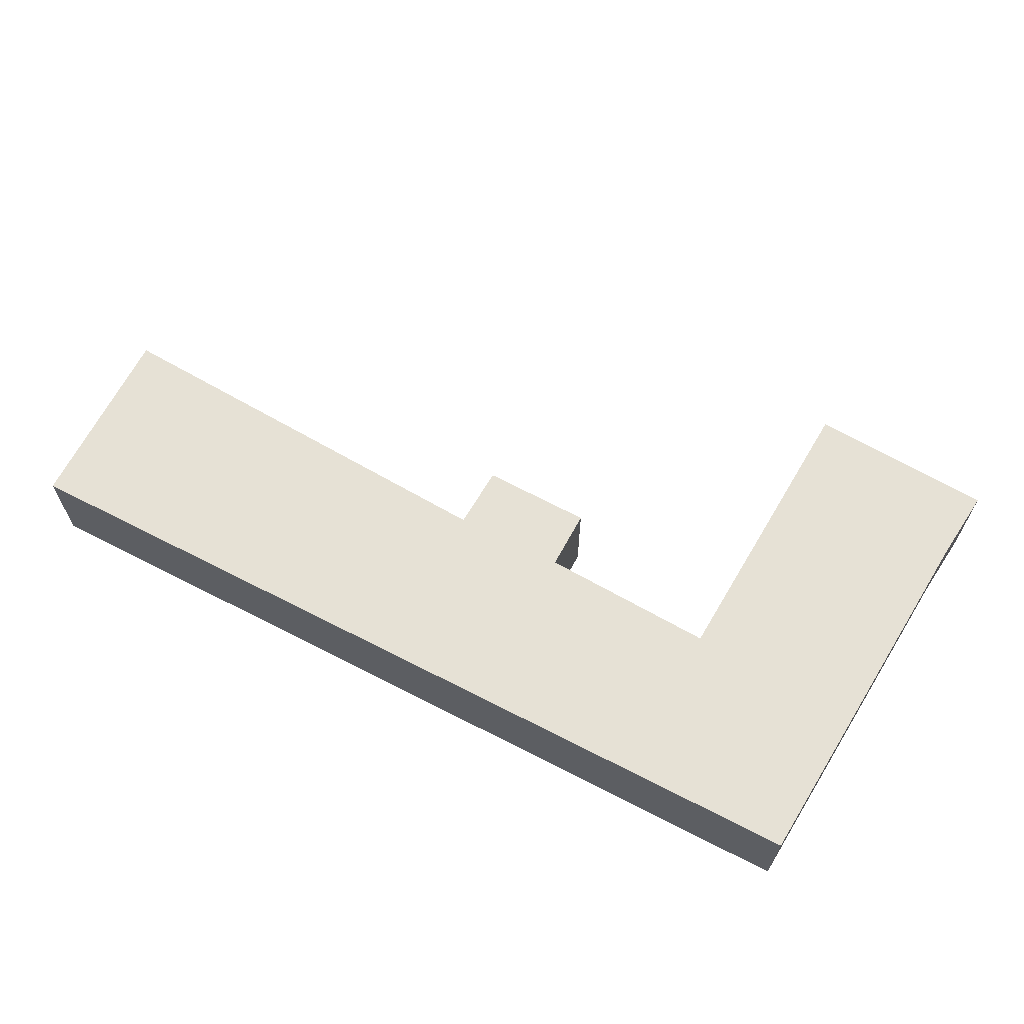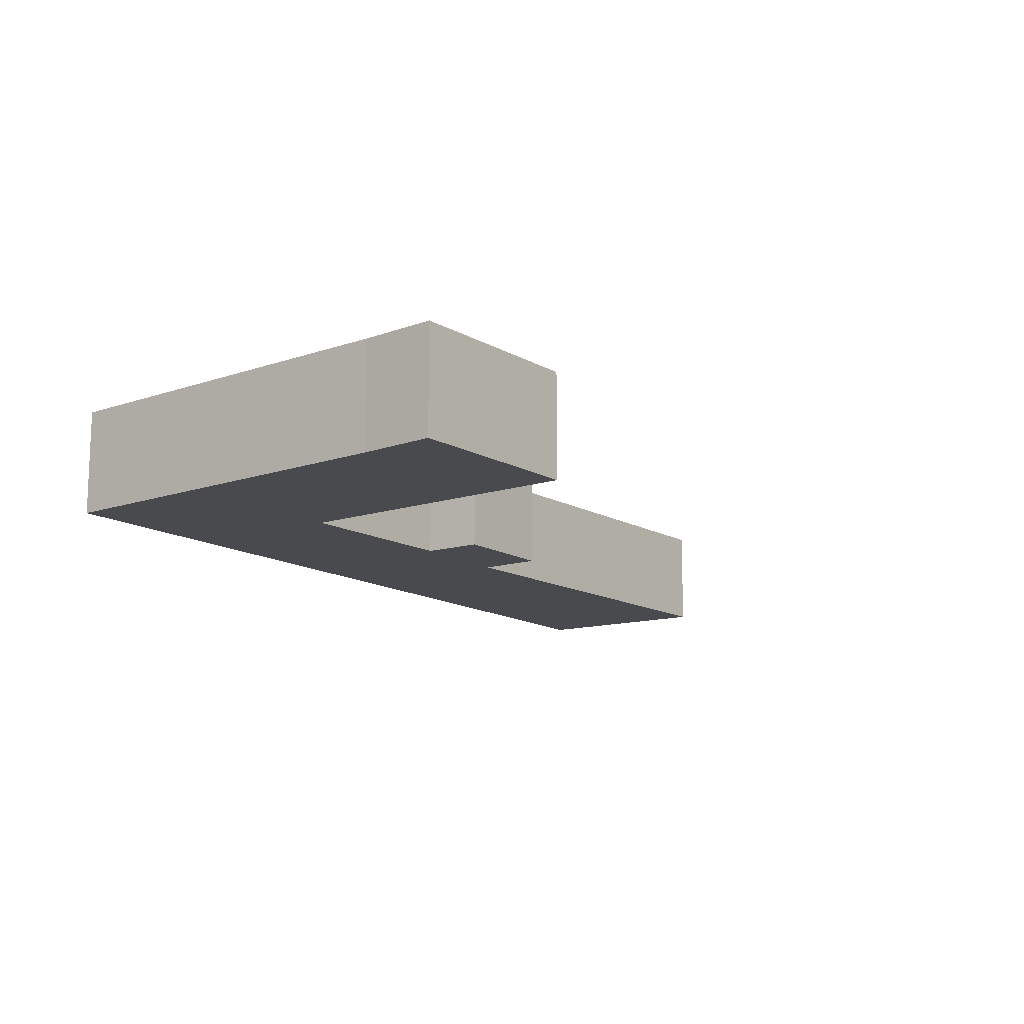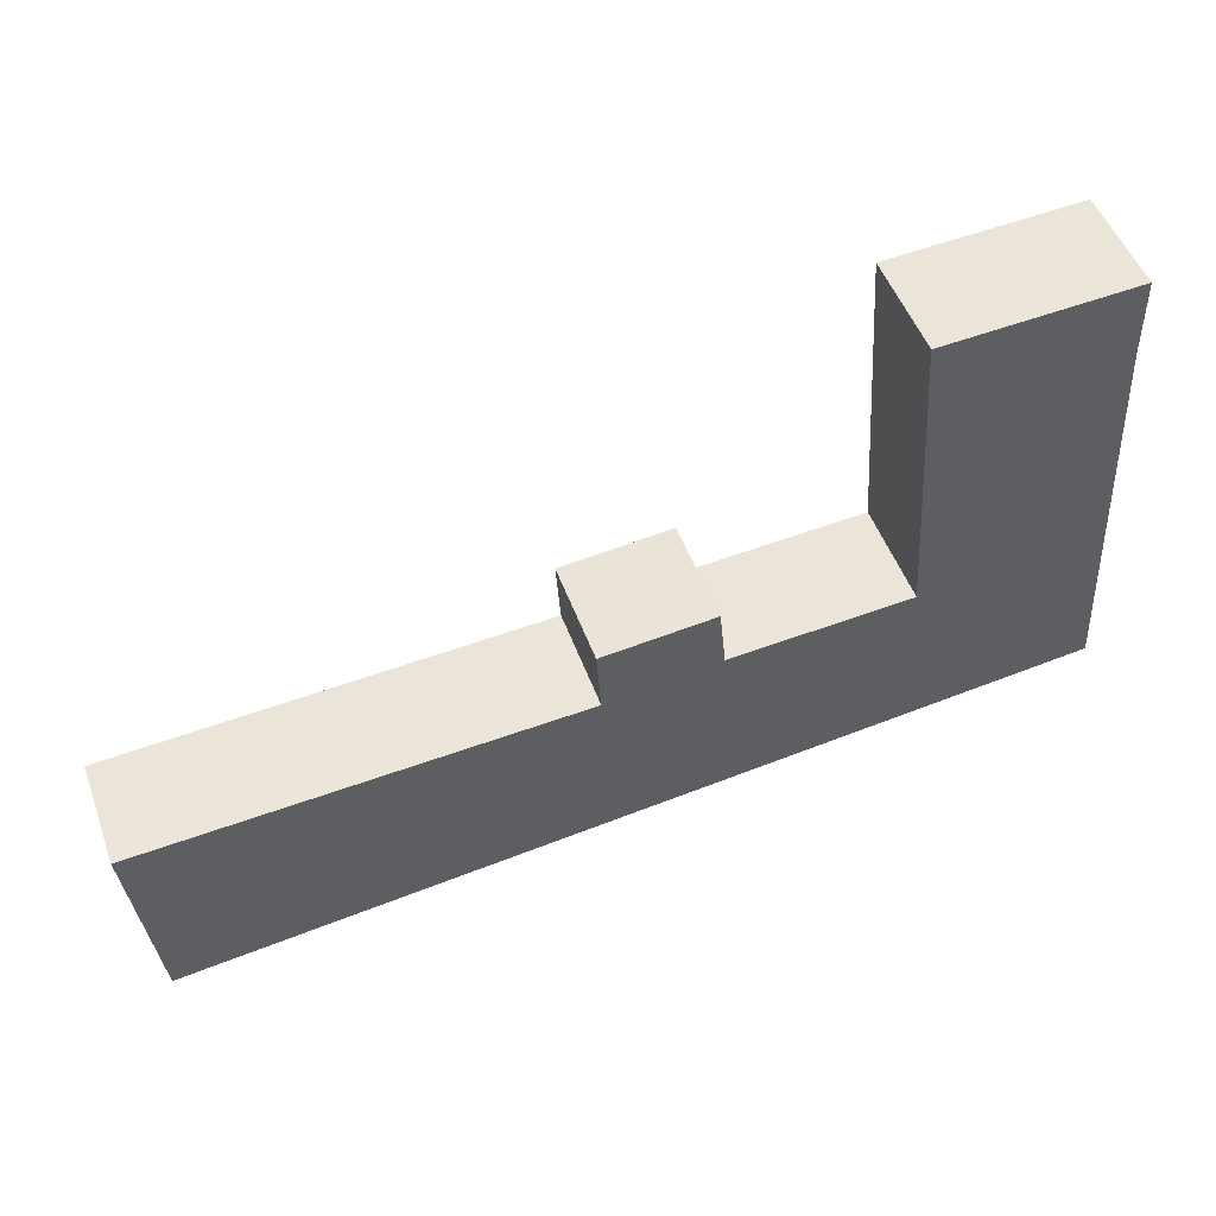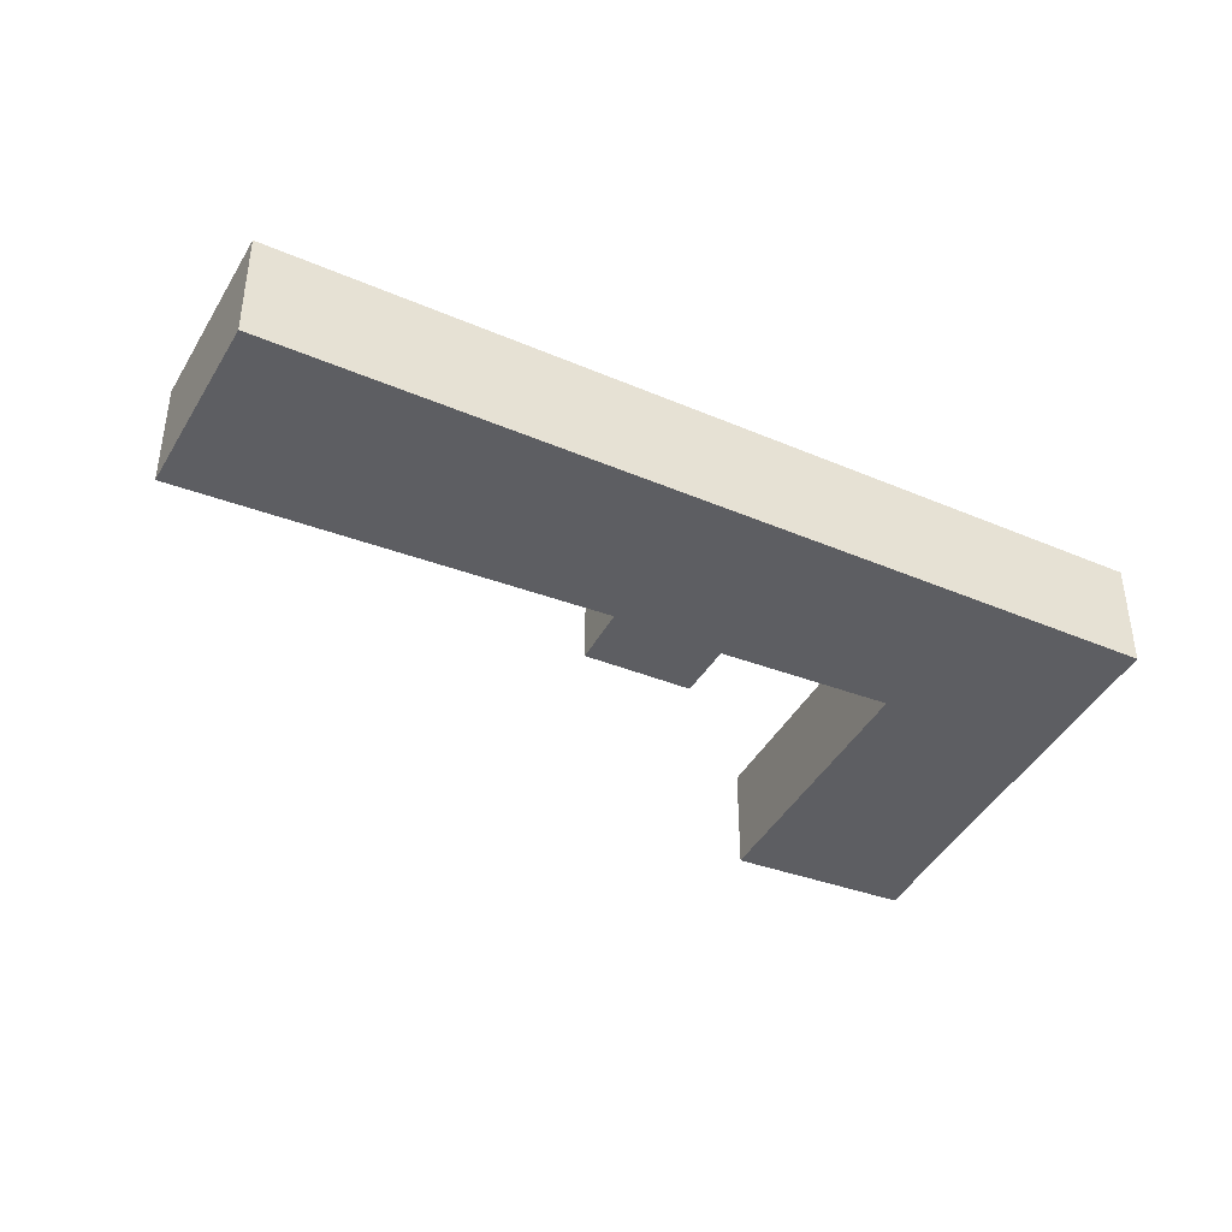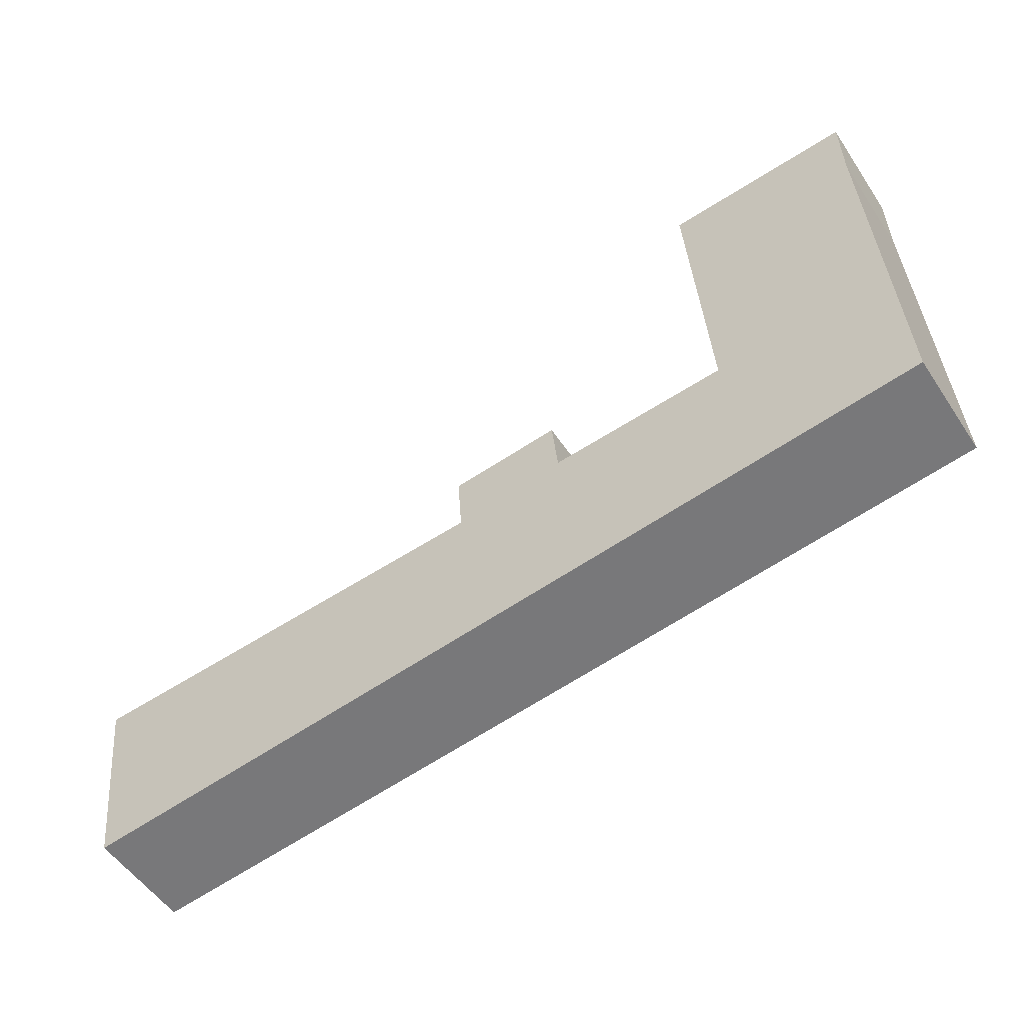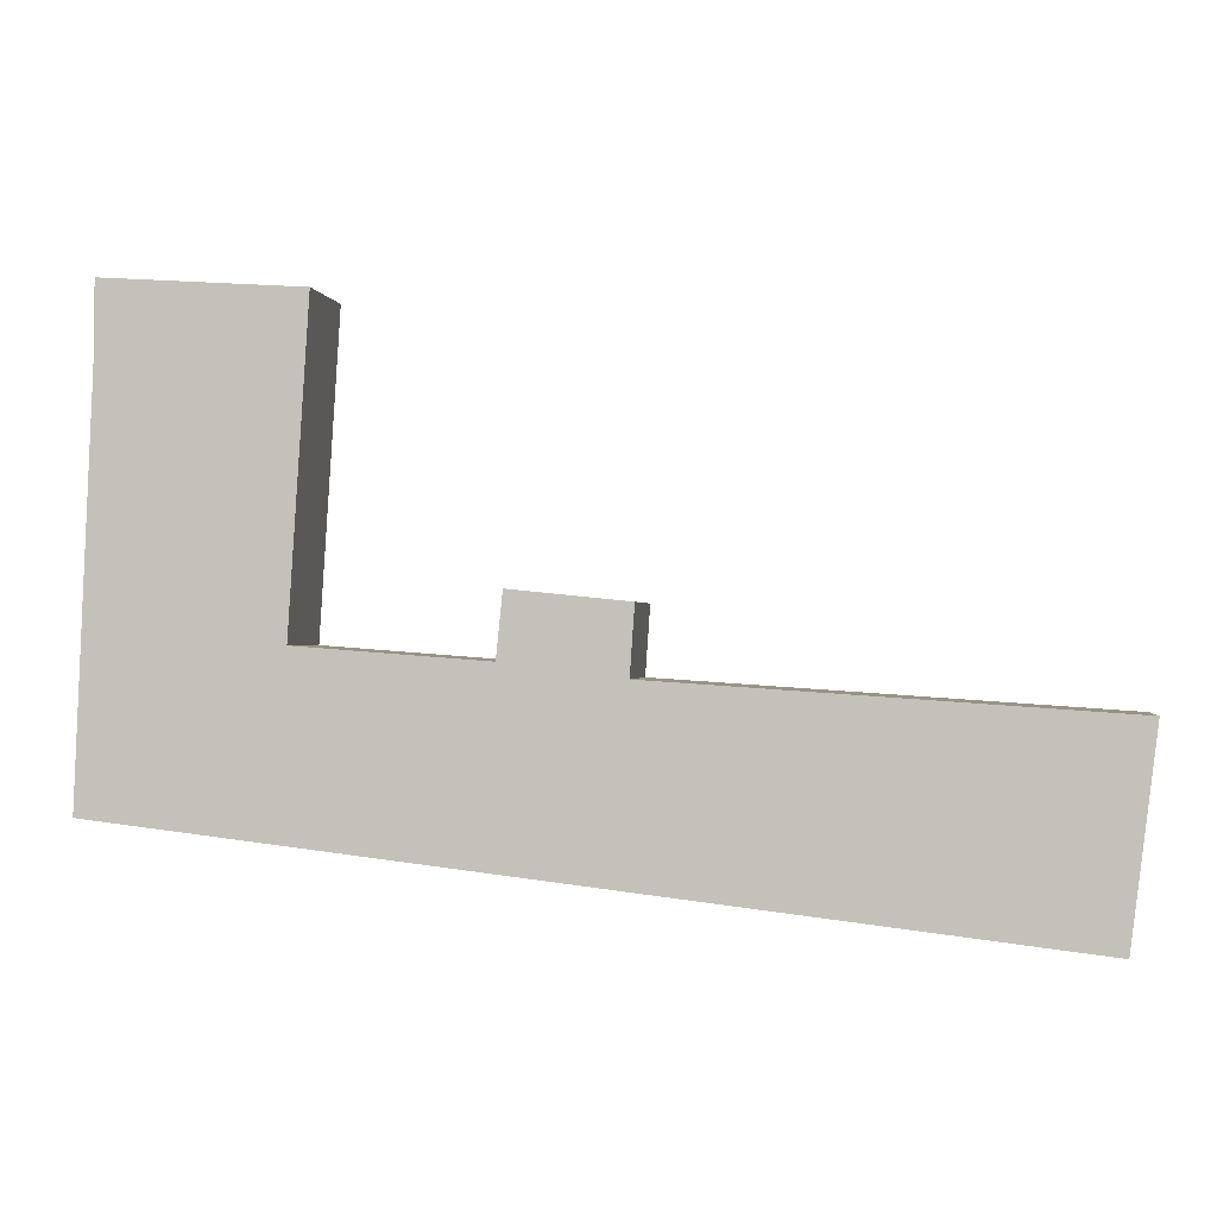
<metadata>
{"format":"obj","ext":"obj","renderer":"f3d","projection":"perspective","resolution":1024,"background":"white","views":[{"elev":64.7,"azim":-145.8,"up":"+Y"},{"elev":-13.0,"azim":-49.0,"up":"+Y"},{"elev":49.7,"azim":160.4,"up":"+Z"},{"elev":-39.4,"azim":158.7,"up":"+Y"},{"elev":-53.5,"azim":-147.0,"up":"+Z"},{"elev":-0.7,"azim":7.9,"up":"+Z"}]}
</metadata>
<code>
v 2.114 -0.1404 -4.865
v 2.114 -0.1404 -4.845
v 2.159 -0.1404 -4.928
v 2.109 -0.1404 -4.967
v 2.164 -0.1404 -4.848
v 2.206 -0.1404 -4.932
v 2.208 -0.1404 -4.915
v 2.236 -0.1404 -4.935
v 2.237 -0.1404 -4.918
v 2.343 -0.1404 -4.995
v 2.349 -0.1404 -4.943
v 2.159 -0.1686 -4.928
v 2.114 -0.1686 -4.845
v 2.114 -0.1686 -4.865
v 2.109 -0.1686 -4.967
v 2.164 -0.1686 -4.848
v 2.206 -0.1686 -4.932
v 2.236 -0.1686 -4.935
v 2.208 -0.1686 -4.915
v 2.237 -0.1686 -4.918
v 2.343 -0.1686 -4.995
v 2.349 -0.1686 -4.943
v 2.343 -0.1686 -4.995
v 2.109 -0.1686 -4.967
v 2.109 -0.1404 -4.967
v 2.343 -0.1404 -4.995
v 2.349 -0.1686 -4.943
v 2.343 -0.1686 -4.995
v 2.343 -0.1404 -4.995
v 2.349 -0.1404 -4.943
v 2.236 -0.1686 -4.935
v 2.349 -0.1686 -4.943
v 2.349 -0.1404 -4.943
v 2.236 -0.1404 -4.935
v 2.237 -0.1686 -4.918
v 2.236 -0.1686 -4.935
v 2.236 -0.1404 -4.935
v 2.237 -0.1404 -4.918
v 2.208 -0.1686 -4.915
v 2.237 -0.1686 -4.918
v 2.237 -0.1404 -4.918
v 2.208 -0.1404 -4.915
v 2.206 -0.1686 -4.932
v 2.208 -0.1686 -4.915
v 2.208 -0.1404 -4.915
v 2.206 -0.1404 -4.932
v 2.159 -0.1686 -4.928
v 2.206 -0.1686 -4.932
v 2.206 -0.1404 -4.932
v 2.159 -0.1404 -4.928
v 2.164 -0.1686 -4.848
v 2.159 -0.1686 -4.928
v 2.159 -0.1404 -4.928
v 2.164 -0.1404 -4.848
v 2.114 -0.1686 -4.845
v 2.164 -0.1686 -4.848
v 2.164 -0.1404 -4.848
v 2.114 -0.1404 -4.845
v 2.114 -0.1686 -4.865
v 2.114 -0.1686 -4.845
v 2.114 -0.1404 -4.845
v 2.114 -0.1404 -4.865
v 2.109 -0.1686 -4.967
v 2.114 -0.1686 -4.865
v 2.114 -0.1404 -4.865
v 2.109 -0.1404 -4.967
f 1 2 3
f 4 1 3
f 5 3 2
f 4 3 6
f 6 7 8
f 4 6 8
f 9 8 7
f 10 4 8
f 11 10 8
f 12 13 14
f 12 14 15
f 16 13 12
f 17 12 15
f 18 19 17
f 18 17 15
f 20 19 18
f 18 15 21
f 22 18 21
f 23 24 25
f 23 25 26
f 27 28 29
f 27 29 30
f 31 32 33
f 31 33 34
f 35 36 37
f 35 37 38
f 39 40 41
f 39 41 42
f 43 44 45
f 43 45 46
f 47 48 49
f 47 49 50
f 51 52 53
f 51 53 54
f 55 56 57
f 55 57 58
f 59 60 61
f 59 61 62
f 63 64 65
f 63 65 66

</code>
